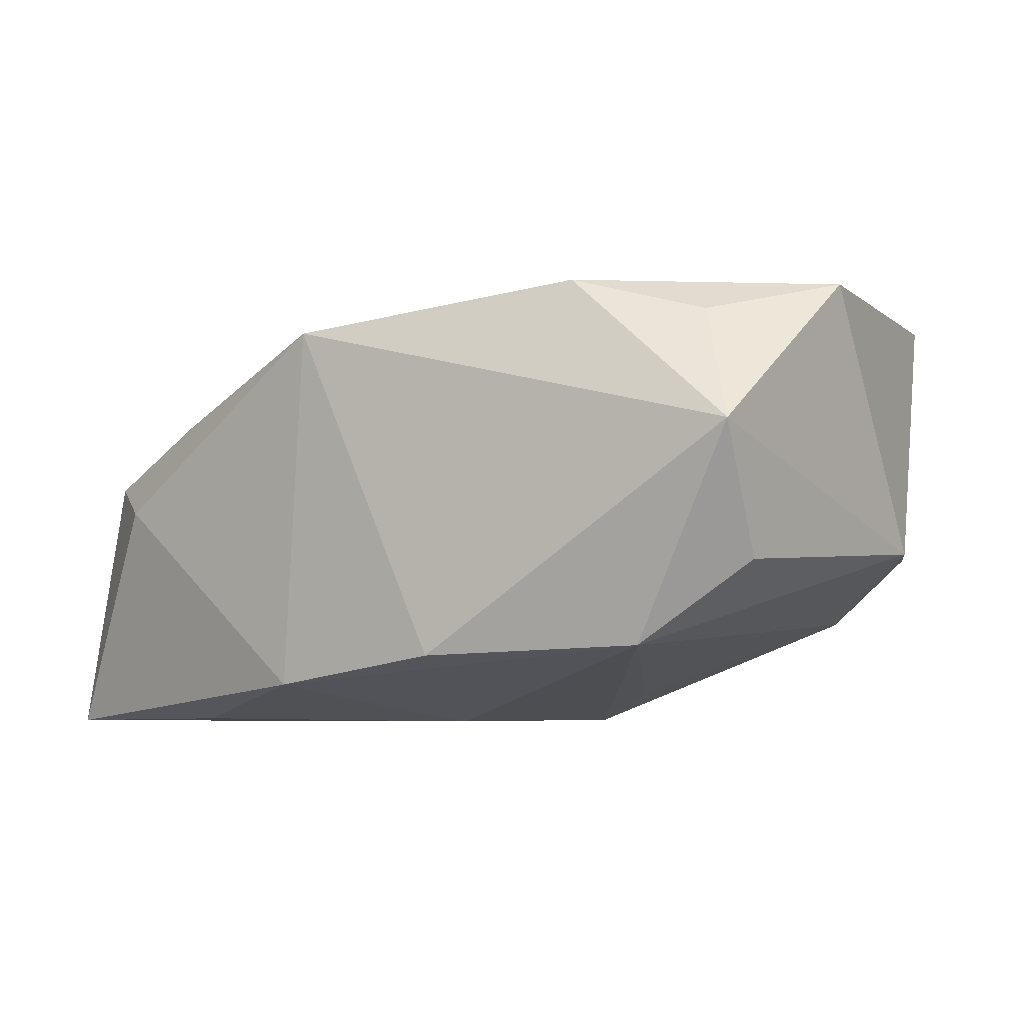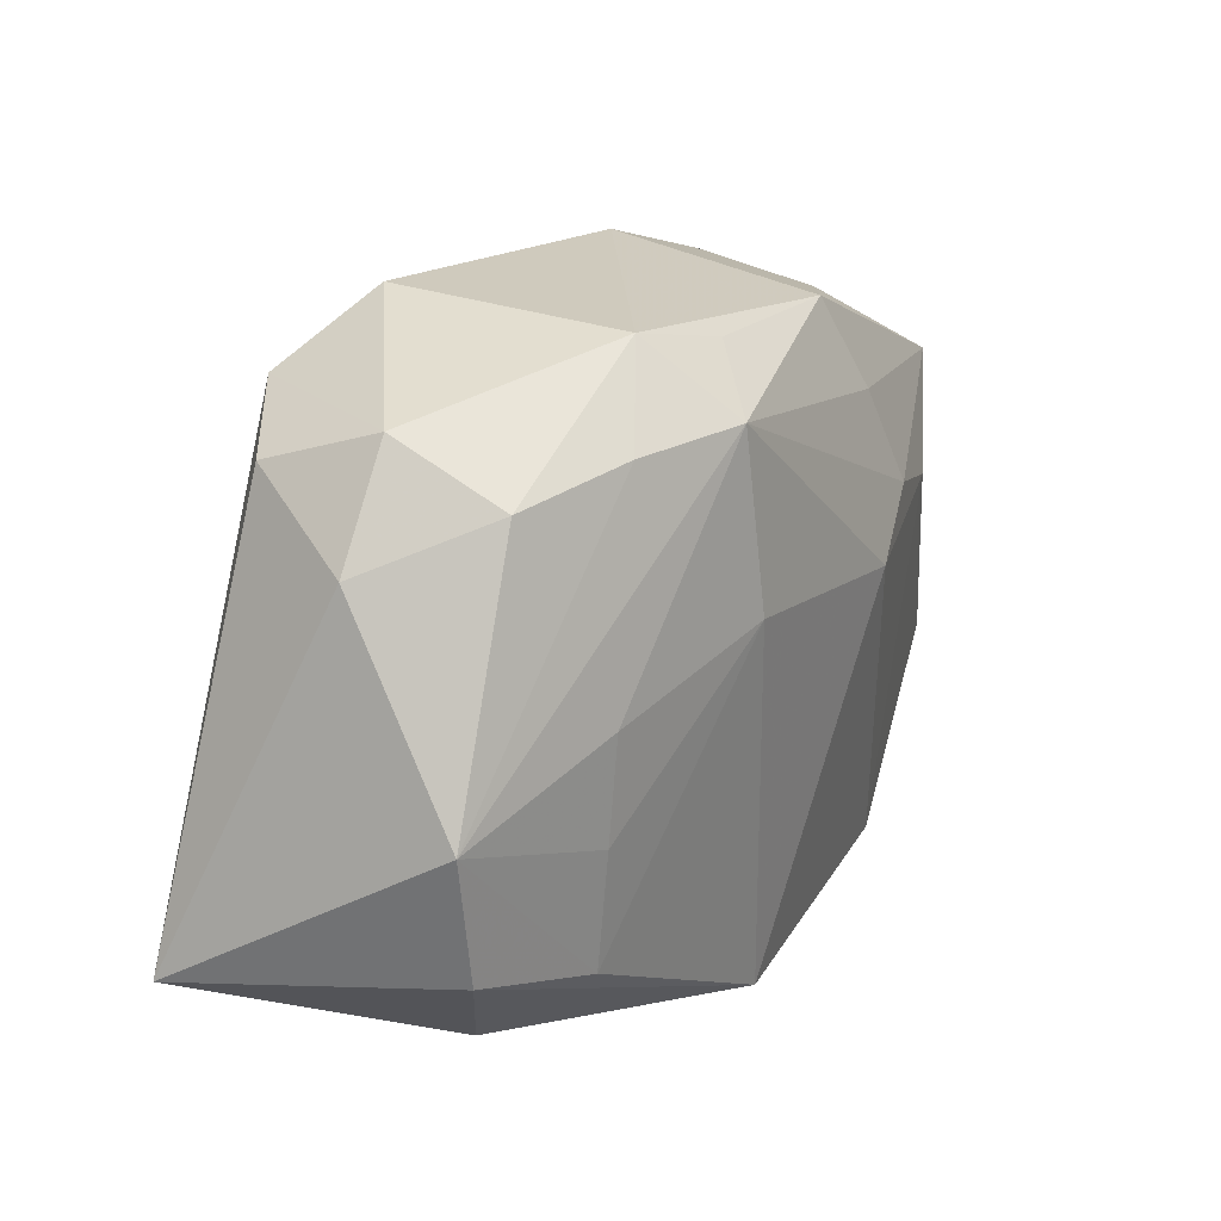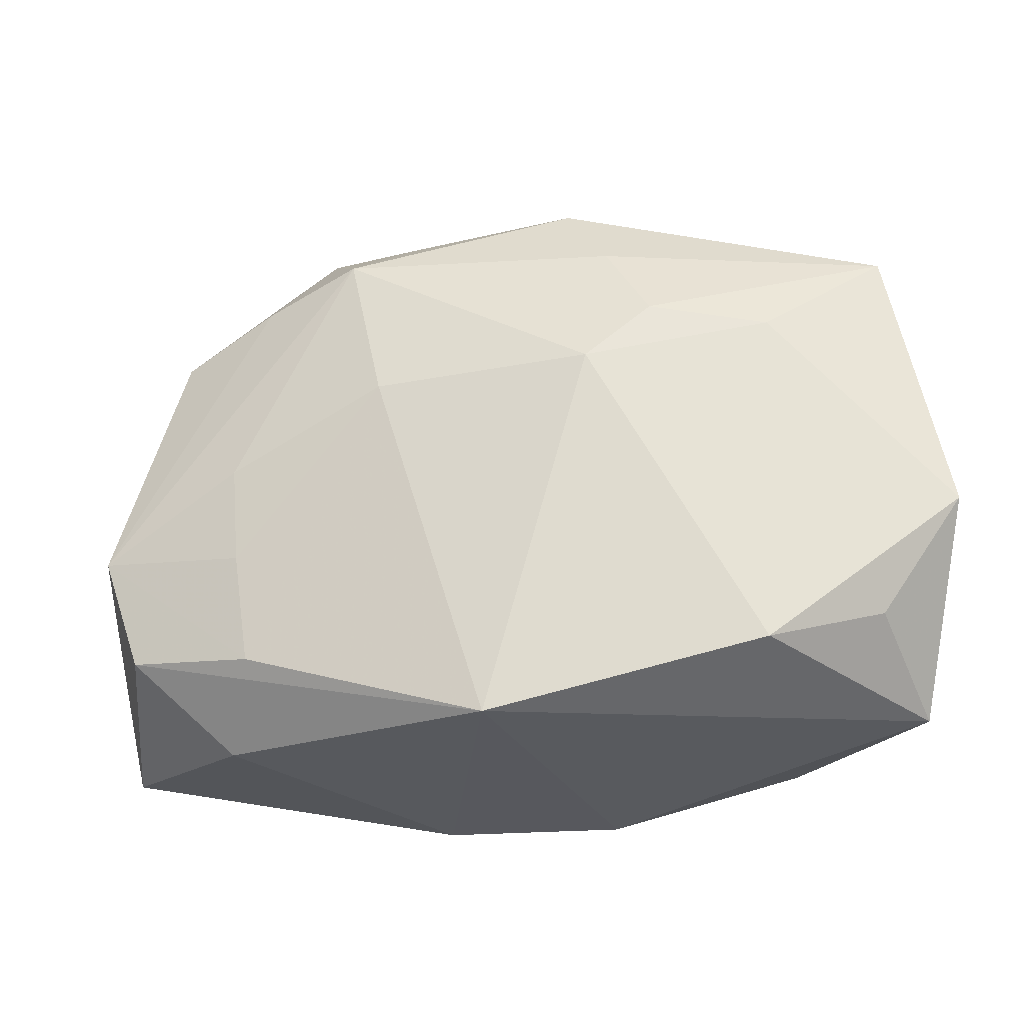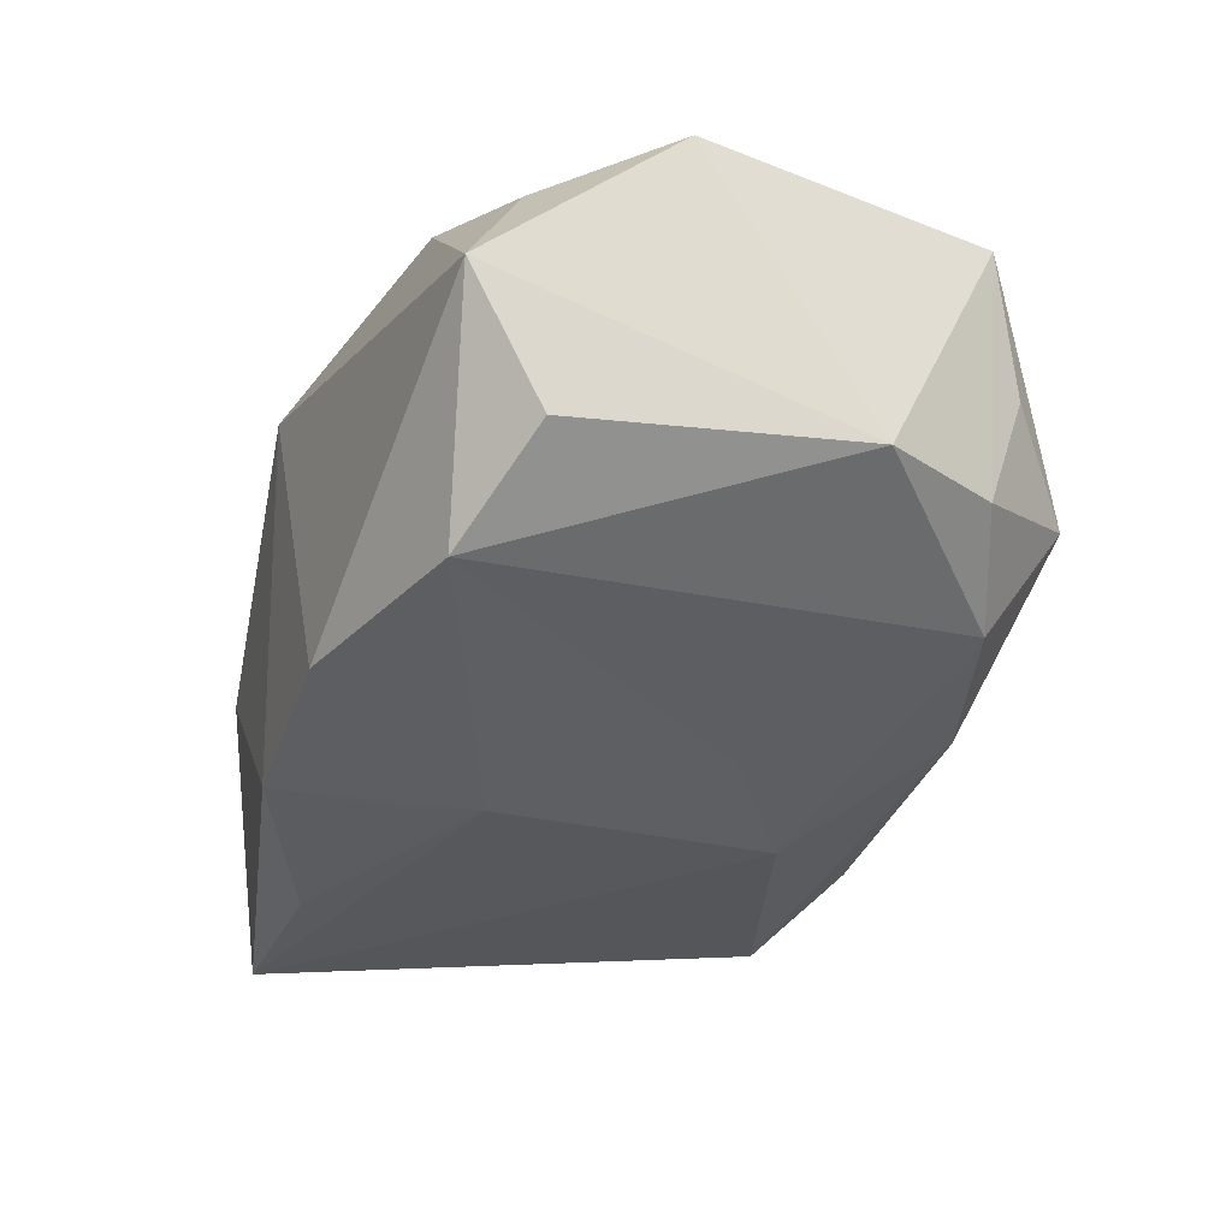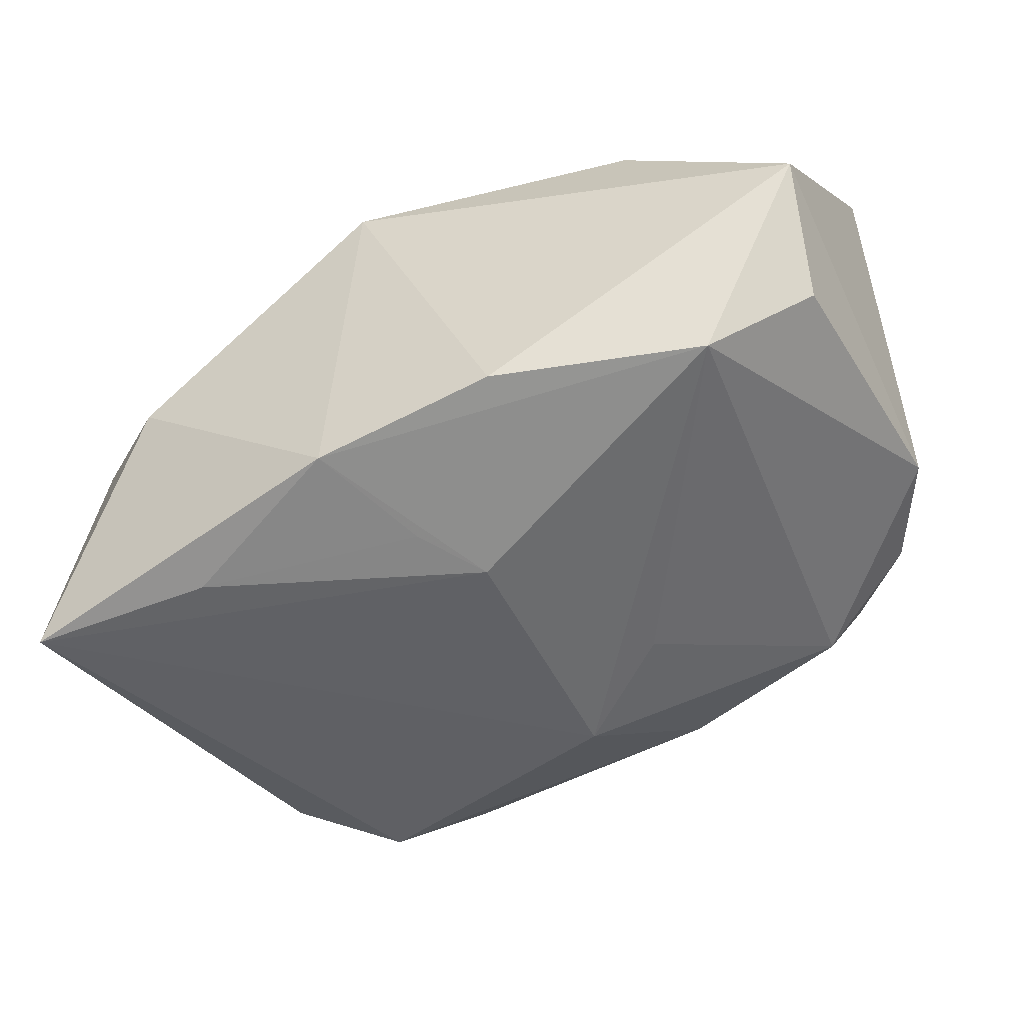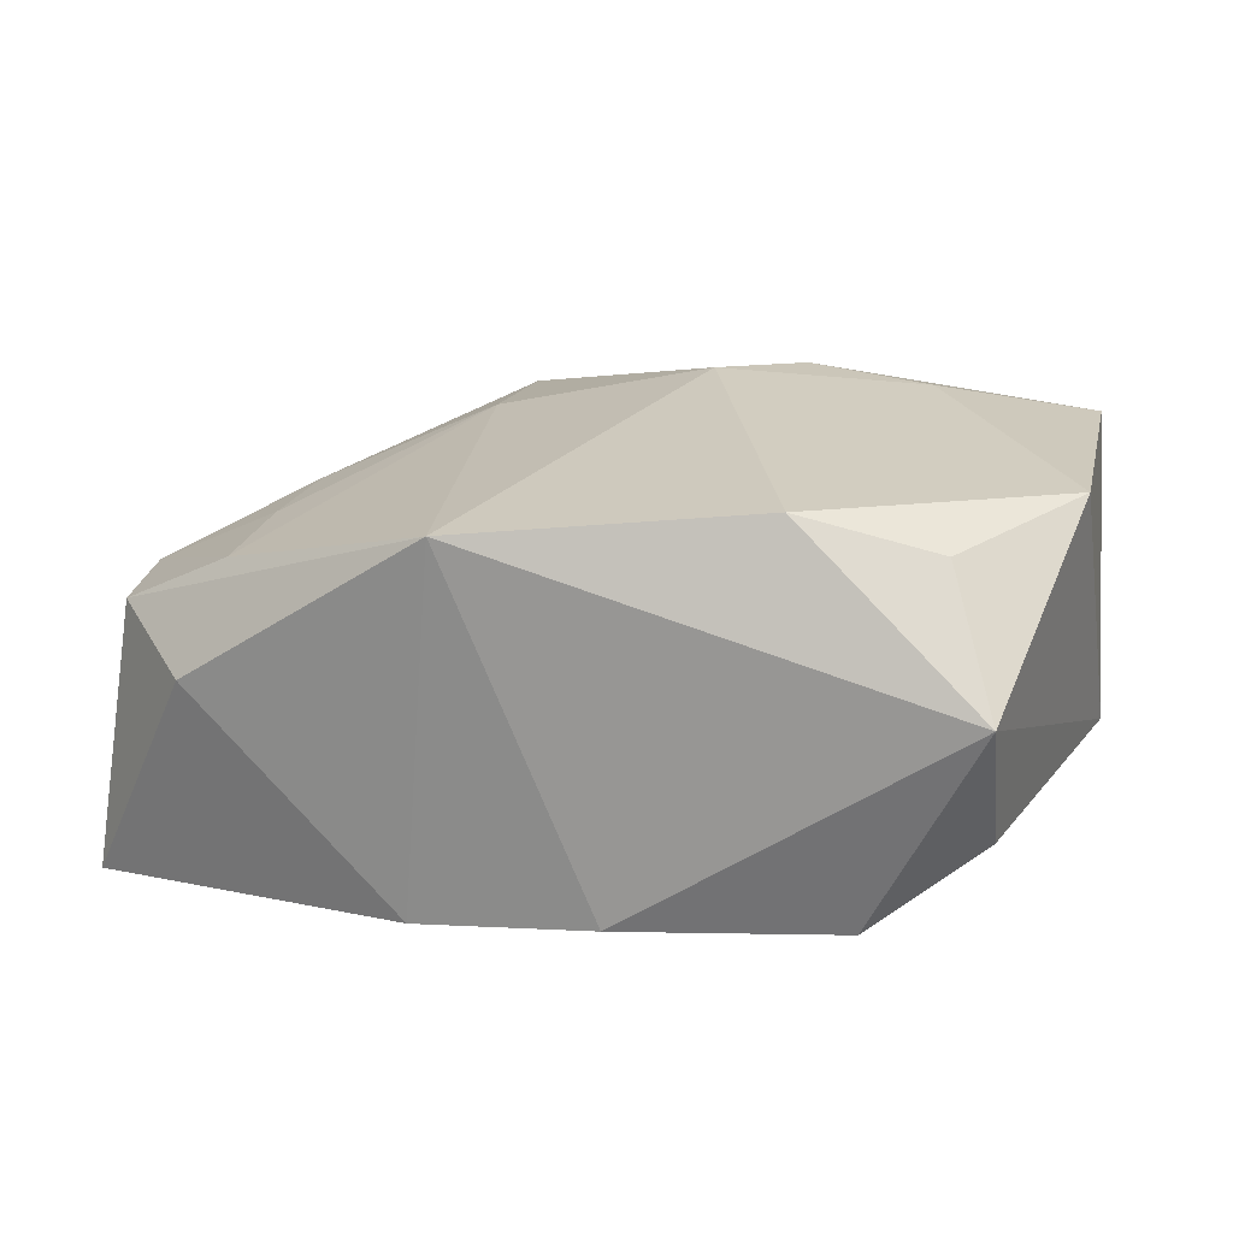
<metadata>
{"format":"obj","ext":"obj","renderer":"f3d","projection":"perspective","resolution":1024,"background":"white","views":[{"elev":-5.3,"azim":29.9,"up":"+Z"},{"elev":19.2,"azim":-71.2,"up":"+Y"},{"elev":58.4,"azim":-5.2,"up":"+Z"},{"elev":-28.7,"azim":64.8,"up":"+Z"},{"elev":-47.2,"azim":19.4,"up":"+Z"},{"elev":17.4,"azim":17.6,"up":"+Z"}]}
</metadata>
<code>
v 0.005658 0.004881 0.02121
v -0.009418 -0.02475 -0.01585
v 0.03316 -0.01996 -0.006003
v -0.0139 0.0289 -0.01183
v -0.03115 0.02286 -0.004447
v -0.02726 -0.006725 0.009735
v 0.02928 -0.02028 0.01459
v -0.02356 -0.01668 -0.01889
v -0.006384 -0.02656 0.01471
v -0.02888 -0.02193 0.0002828
v 0.03482 0.01533 0.01742
v -0.01314 0.00622 0.01668
v -0.008816 0.02552 0.01198
v -0.01479 0.02101 0.01556
v -0.04005 -0.01542 -0.01913
v 0.01208 0.009852 0.02104
v 0.009724 0.02901 -0.002672
v 0.03293 0.01788 0.005838
v -0.01659 0.02721 0.00804
v 0.02263 0.007561 0.02035
v -0.03991 -0.002845 0.003649
v 0.0005082 -0.01043 -0.01913
v 0.0184 -0.0231 0.01755
v -0.03649 0.01401 -0.005593
v 0.0336 0.01414 -0.004153
v -0.03036 0.0198 -0.01428
v -0.02317 0.02016 0.01019
v 0.02404 0.02242 0.01029
v -0.03733 -0.01359 0.003597
v 0.02767 0.02424 -0.0009561
v -0.02677 -0.01664 0.008746
v -0.02096 0.02338 -0.01777
v 0.01085 0.005594 -0.01655
v 0.03727 -0.01085 0.0174
v 0.03744 0.003721 -0.00434
v 0.01005 0.02508 -0.01045
v 0.03376 -0.02629 0.004597
v 0.009136 0.01795 0.01858
v 0.02429 -0.0231 -0.01283
v -0.004035 -0.01546 -0.01806
v 0.002662 0.01309 -0.01913
v 0.006338 -0.02656 -0.01353
v -0.02717 0.002099 0.0104
v -0.03173 0.01817 0.004639
v 0.02519 0.01844 -0.009896
v 0.006413 0.02562 0.01525
f 22 15 41
f 41 15 32
f 42 9 2
f 37 9 42
f 39 37 42
f 42 2 39
f 39 2 22
f 39 22 41
f 41 33 39
f 26 32 15
f 5 32 26
f 15 2 10
f 10 2 9
f 15 22 8
f 8 2 15
f 16 14 1
f 34 37 35
f 24 26 15
f 5 26 24
f 35 37 3
f 3 39 35
f 37 39 3
f 1 14 12
f 12 9 1
f 12 31 9
f 41 32 36
f 30 36 17
f 30 46 28
f 17 46 30
f 9 31 29
f 29 10 9
f 15 10 29
f 22 2 40
f 40 8 22
f 2 8 40
f 9 37 23
f 1 9 23
f 20 16 1
f 1 23 20
f 20 23 34
f 14 16 38
f 38 46 14
f 14 46 13
f 18 25 30
f 21 24 15
f 15 29 21
f 21 29 31
f 37 34 7
f 7 23 37
f 34 23 7
f 17 36 4
f 4 36 32
f 4 32 5
f 45 25 35
f 35 39 45
f 45 39 33
f 45 33 41
f 41 36 45
f 36 30 45
f 30 25 45
f 11 20 34
f 11 34 35
f 35 25 11
f 25 18 11
f 28 46 11
f 11 30 28
f 11 18 30
f 46 38 11
f 16 20 11
f 11 38 16
f 5 24 44
f 24 21 44
f 43 12 14
f 14 21 43
f 17 4 19
f 19 46 17
f 19 13 46
f 19 4 5
f 14 13 19
f 5 44 19
f 27 21 14
f 27 44 21
f 14 19 27
f 27 19 44
f 6 21 31
f 6 43 21
f 31 12 6
f 12 43 6

</code>
